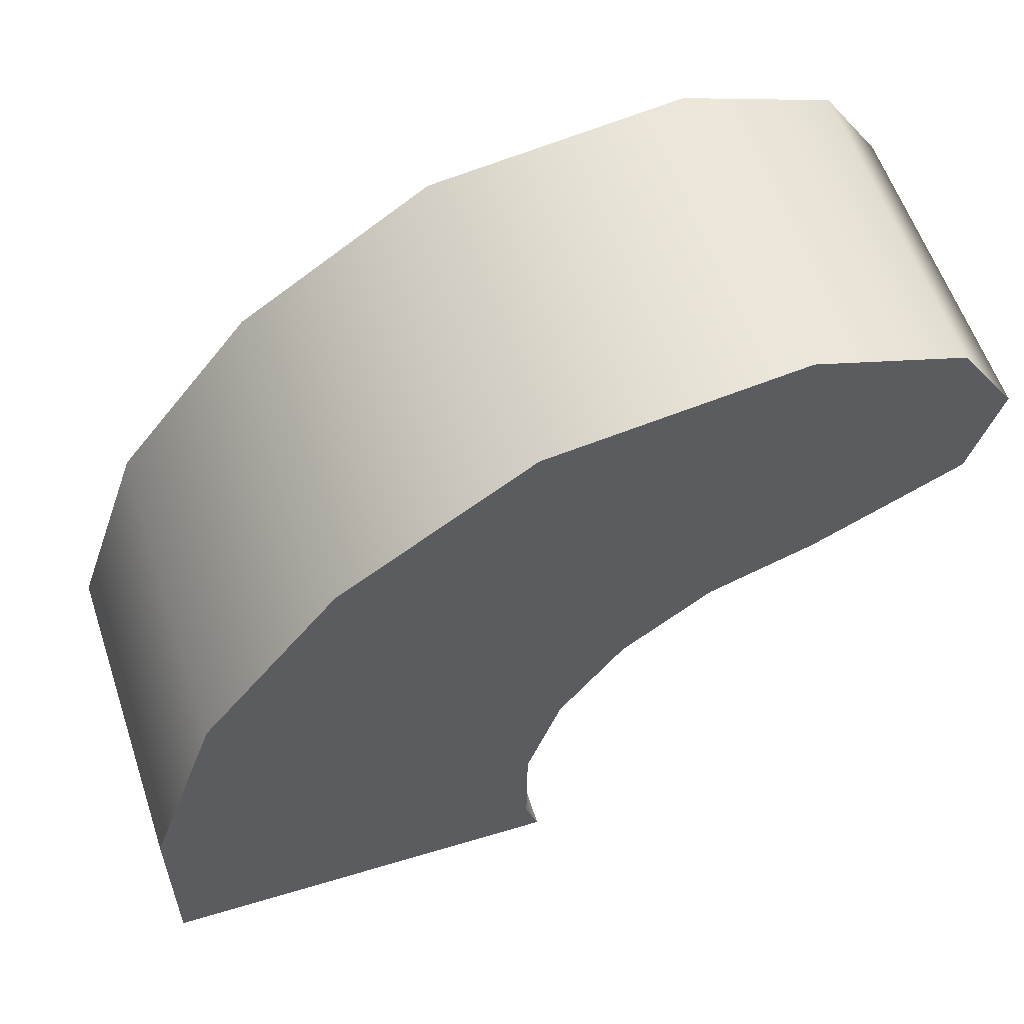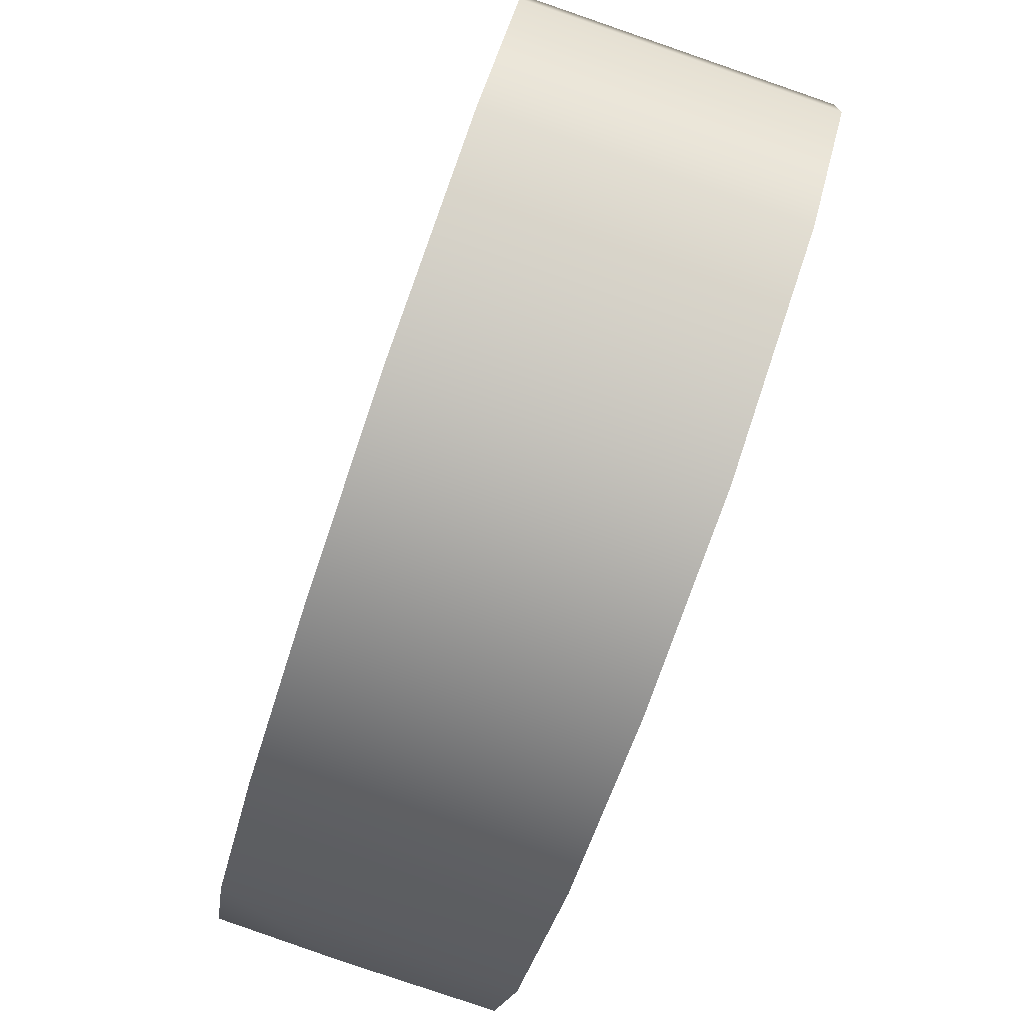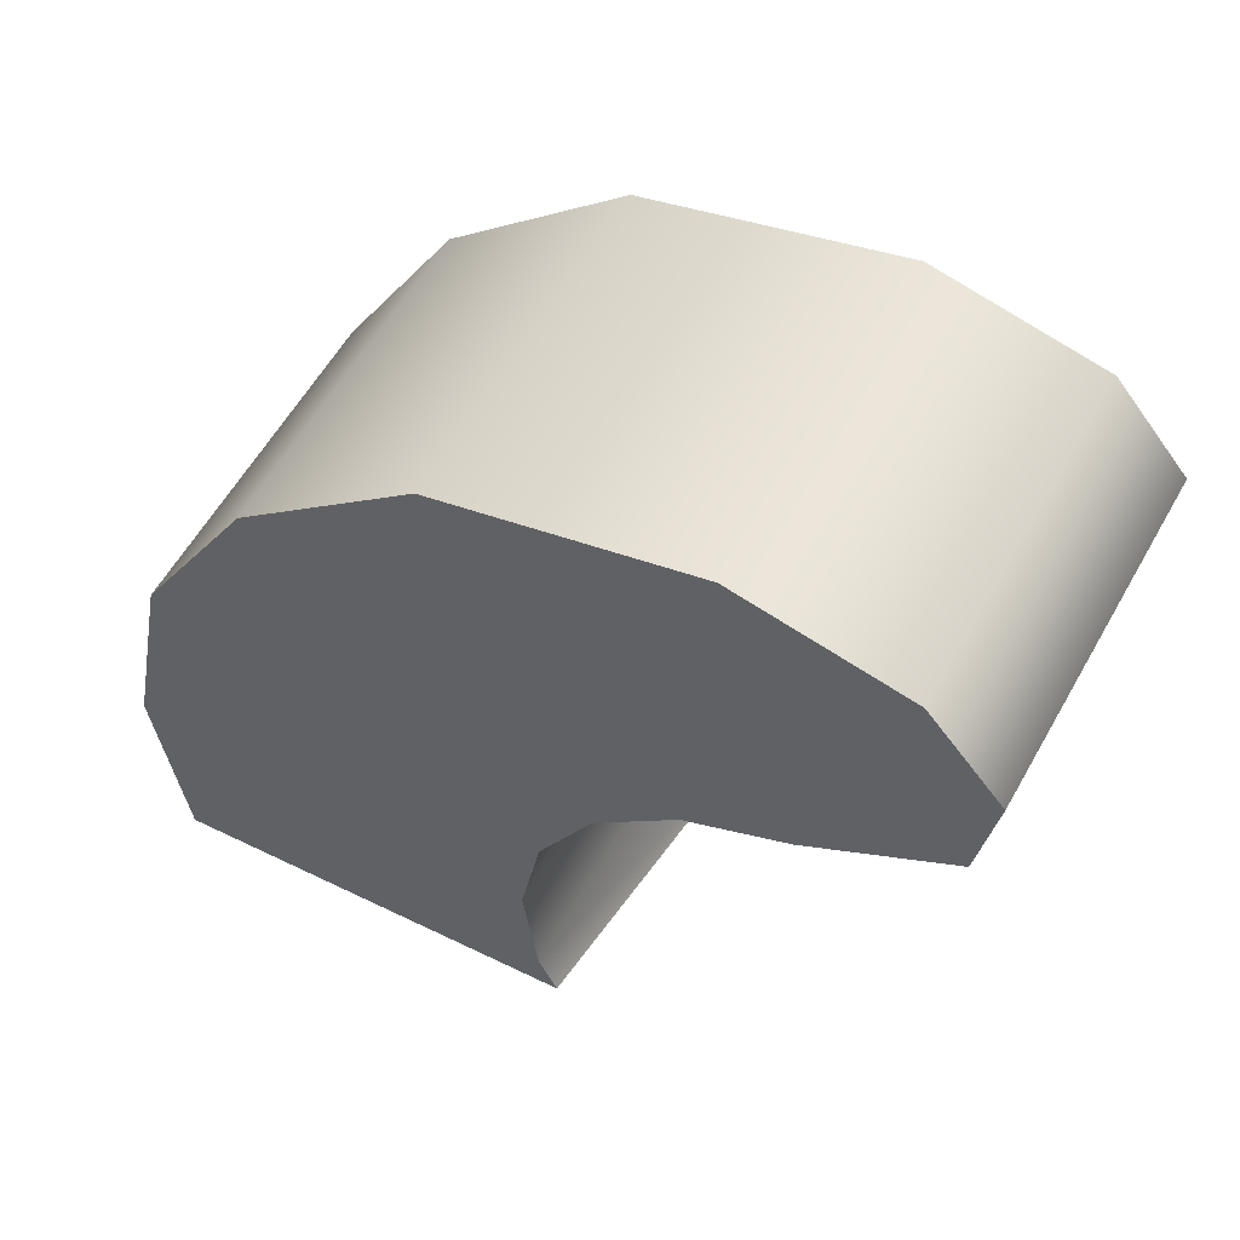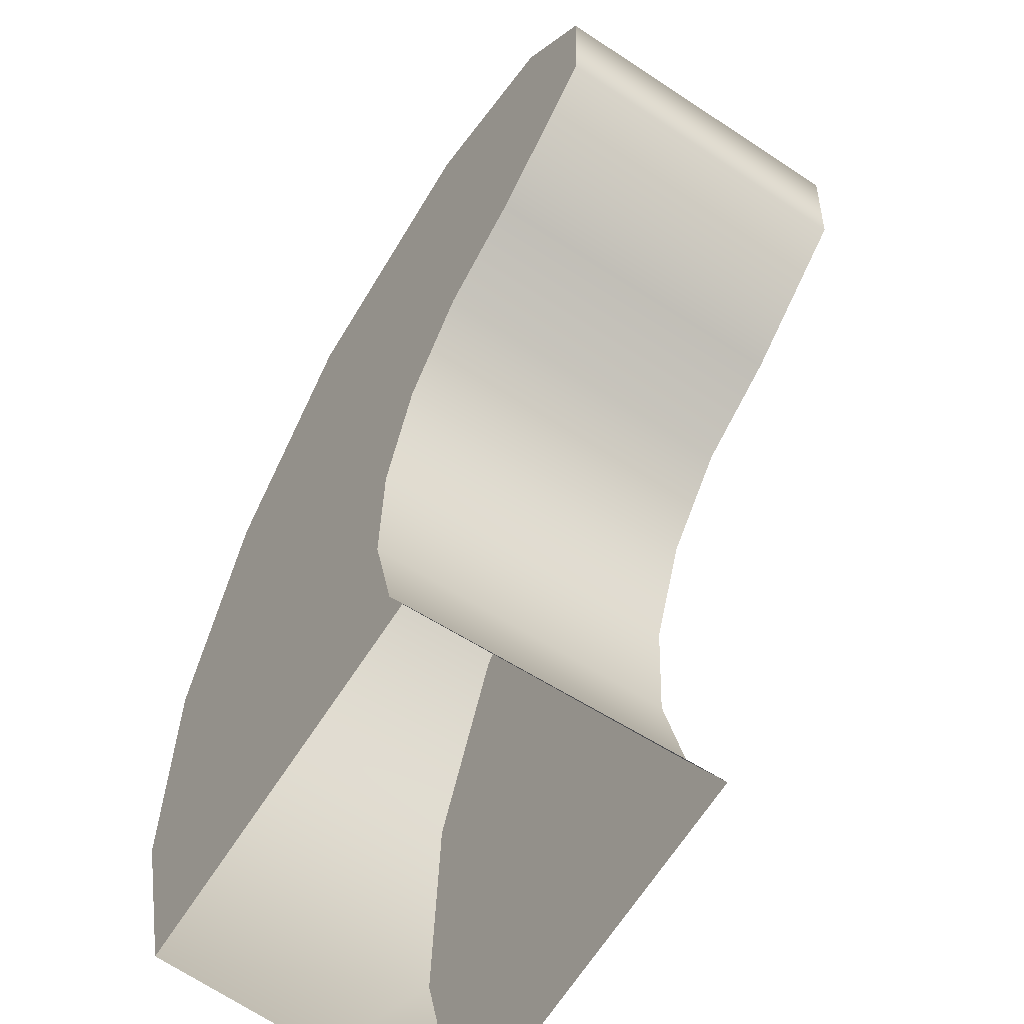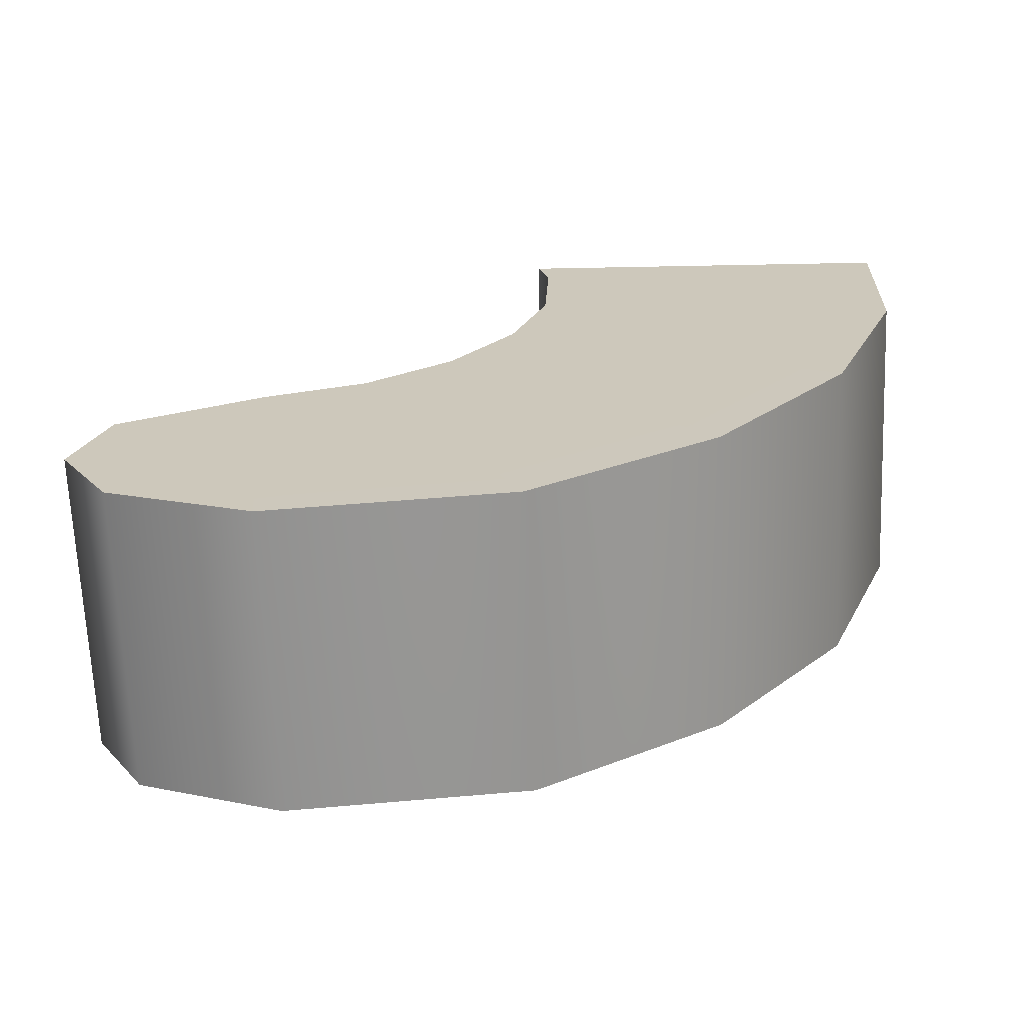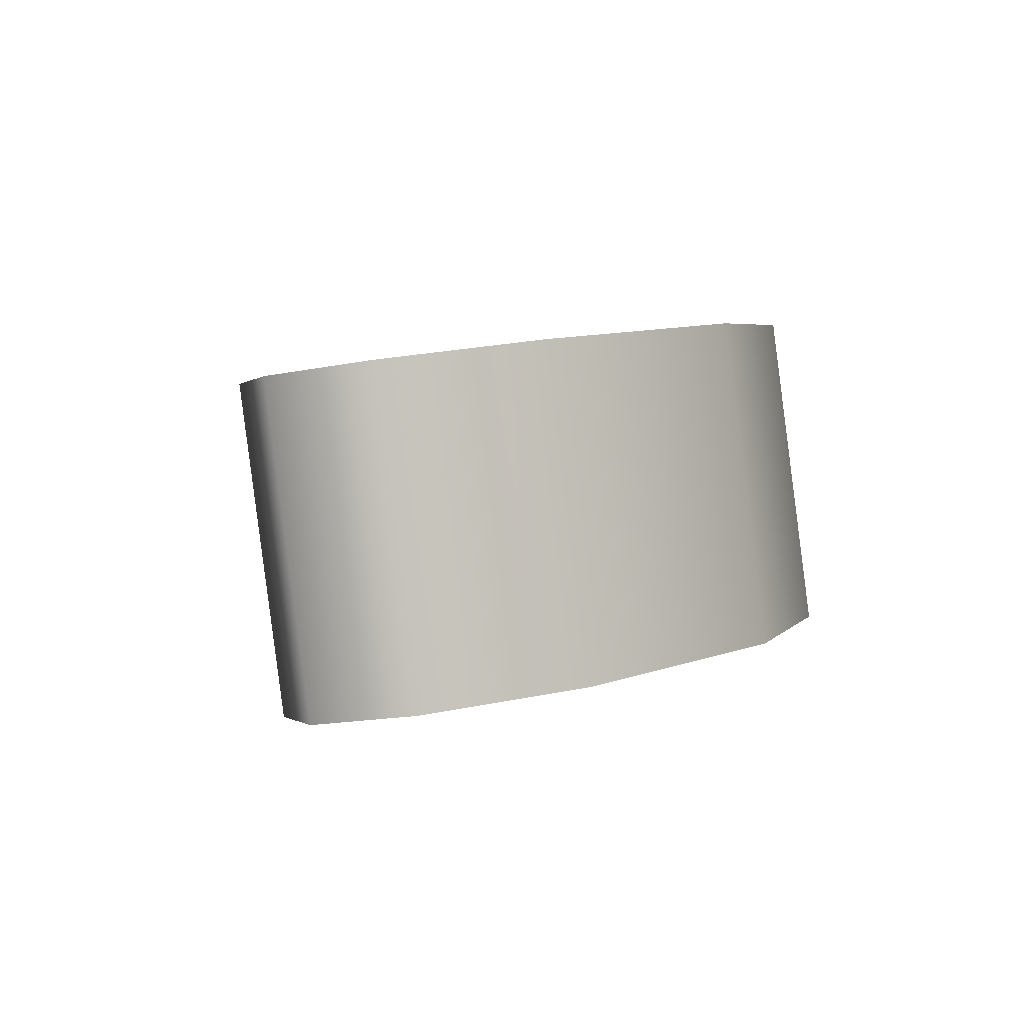
<metadata>
{"format":"obj","ext":"obj","renderer":"f3d","projection":"perspective","resolution":1024,"background":"white","views":[{"elev":49.0,"azim":-15.5,"up":"+Y"},{"elev":67.0,"azim":-69.5,"up":"+Y"},{"elev":48.0,"azim":32.5,"up":"+Y"},{"elev":-71.6,"azim":59.4,"up":"+Y"},{"elev":31.4,"azim":-175.4,"up":"+Z"},{"elev":7.0,"azim":145.3,"up":"+Z"}]}
</metadata>
<code>
g default
v 0.4113 0.5306 -0.1353
v 0.02181 0.07101 -0.1818
v 0.01841 0.1732 -0.1662
v 0.04631 0.272 -0.153
v 0.1028 0.3576 -0.1434
v 0.1822 0.4216 -0.1384
v 0.277 0.4579 -0.1384
v 0.3775 0.702 -0.1076
v -0.3384 0.009239 -0.1702
v -0.3478 0.214 -0.1389
v -0.2894 0.4111 -0.1127
v -0.1687 0.5815 -0.0941
v 0.002307 0.7083 -0.08496
v 0.2333 0.7479 -0.09236
v -0.1673 0.04113 -0.1753
v -0.1744 0.1947 -0.1518
v -0.1305 0.3426 -0.1322
v -0.04005 0.4703 -0.1182
v 0.08823 0.5654 -0.1114
v 0.256 0.6122 -0.114
v 0.4352 0.6212 -0.1231
v 0.0378 0.02669 0.1132
v 0.0344 0.1291 0.1288
v 0.06234 0.228 0.142
v 0.1189 0.3137 0.1516
v 0.1985 0.3779 0.1566
v 0.2934 0.4142 0.1566
v 0.4279 0.487 0.1598
v 0.4518 0.5778 0.172
v 0.3941 0.6587 0.1875
v 0.2496 0.7047 0.2028
v 0.01827 0.665 0.2102
v -0.153 0.538 0.201
v -0.2739 0.3674 0.1824
v -0.3324 0.1699 0.1561
v 0.2731 0.568 0.1809
v 0.1053 0.5211 0.1835
v -0.02299 0.426 0.1767
v -0.1135 0.2983 0.1627
v -0.1573 0.1504 0.1431
v -0.1502 -0.003149 0.1196
v 0.05124 -0.01098 -0.1958
v -0.1466 -0.01097 -0.1843
v -0.3303 -0.01098 -0.1737
v 0.05132 -0.01098 0.1068
v -0.3314 -0.01097 -0.03595
v -0.3241 -0.01097 0.1285
v -0.1471 -0.01098 0.1183
v -0.1924 -0.01097 0.1209
g FoodRLowerCaninesUnderbite
f 2 42 43 15
f 3 2 15 16
f 4 3 16 17
f 5 4 17 18
f 6 5 18 19
f 7 6 19 20
f 1 7 20 21
f 15 43 44 9
f 16 15 9 10
f 17 16 10 11
f 18 17 11 12
f 19 18 12 13
f 20 19 13 14
f 21 20 14 8
f 22 45 42 2
f 23 22 2 3
f 24 23 3 4
f 25 24 4 5
f 26 25 5 6
f 27 26 6 7
f 28 27 7 1
f 1 21 29 28
f 30 29 21 8
f 8 14 31 30
f 14 13 32 31
f 13 12 33 32
f 12 11 34 33
f 11 10 35 34
f 10 9 46 47 35
f 9 44 46
f 27 28 29 36
f 26 27 36 37
f 25 26 37 38
f 24 25 38 39
f 23 24 39 40
f 22 23 40 41
f 36 29 30 31
f 37 36 31 32
f 38 37 32 33
f 39 38 33 34
f 40 39 34 35
f 41 40 35 47 49
f 48 45 22 41
f 49 48 41

</code>
